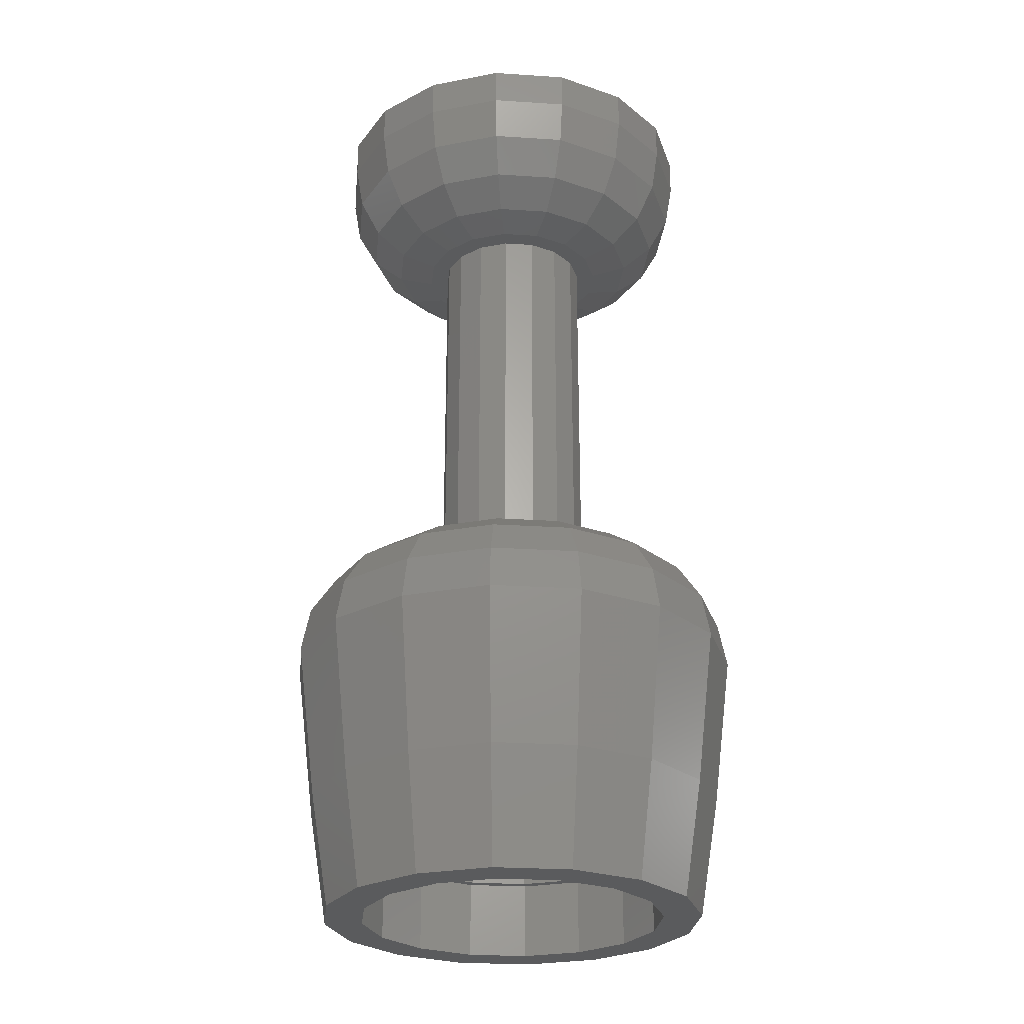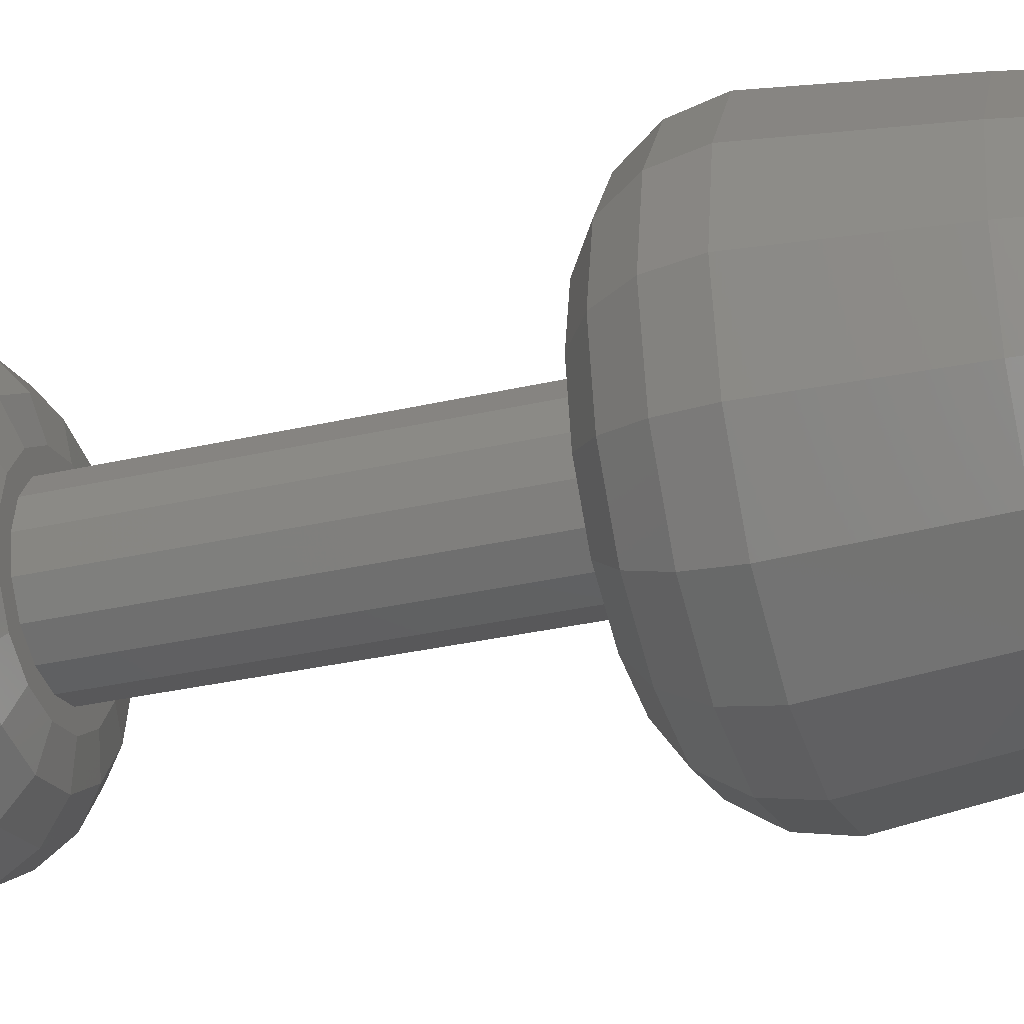
<metadata>
{"format":"stl","ext":"stl","renderer":"f3d","projection":"perspective","resolution":1024,"background":"white","views":[{"elev":-26.3,"azim":-129.6,"up":"+Y"},{"elev":-31.1,"azim":-71.5,"up":"+Z"}]}
</metadata>
<code>
# stl→obj: 378 verts, 704 faces
v 0 0.72 0
v 0.3 0.72 0
v 0.2772 0.72 0.1148
v 0.2121 0.72 0.2121
v 0.1148 0.72 0.2772
v -0 0.72 0.3
v -0.1148 0.72 0.2772
v -0.2121 0.72 0.2121
v -0.2772 0.72 0.1148
v -0.3 0.72 -0
v -0.2772 0.72 -0.1148
v -0.2121 0.72 -0.2121
v -0.1148 0.72 -0.2772
v 0 0.72 -0.3
v 0.1148 0.72 -0.2772
v 0.2121 0.72 -0.2121
v 0.2772 0.72 -0.1148
v 0.24 1.76 0
v 0.2217 1.76 -0.09184
v 0 1.76 0
v 0.1697 1.76 -0.1697
v 0.09184 1.76 -0.2217
v 0 1.76 -0.24
v -0.09184 1.76 -0.2217
v -0.1697 1.76 -0.1697
v -0.2217 1.76 -0.09184
v -0.24 1.76 -0
v -0.2217 1.76 0.09184
v -0.1697 1.76 0.1697
v -0.09184 1.76 0.2217
v -0 1.76 0.24
v 0.09184 1.76 0.2217
v 0.1697 1.76 0.1697
v 0.2217 1.76 0.09184
v 0.32 0 0
v 0.4 0 0
v 0.3696 0 0.1531
v 0.2956 0 0.1225
v 0.2828 0 0.2828
v 0.2263 0 0.2263
v 0.1531 0 0.3696
v 0.1225 0 0.2956
v -0 0 0.4
v -0 0 0.32
v -0.1531 0 0.3696
v -0.1225 0 0.2956
v -0.2828 0 0.2828
v -0.2263 0 0.2263
v -0.3696 0 0.1531
v -0.2956 0 0.1225
v -0.4 0 -0
v -0.32 0 -0
v -0.3696 0 -0.1531
v -0.2956 0 -0.1225
v -0.2828 0 -0.2828
v -0.2263 0 -0.2263
v -0.1531 0 -0.3696
v -0.1225 0 -0.2956
v 0 0 -0.4
v 0 0 -0.32
v 0.1531 0 -0.3696
v 0.1225 0 -0.2956
v 0.2828 0 -0.2828
v 0.2263 0 -0.2263
v 0.3696 0 -0.1531
v 0.2956 0 -0.1225
v 0.32 0.16 0
v 0.2956 0.16 -0.1225
v 0.2263 0.16 -0.2263
v 0.1225 0.16 -0.2956
v 0 0.16 -0.32
v -0.1225 0.16 -0.2956
v -0.2263 0.16 -0.2263
v -0.2956 0.16 -0.1225
v -0.32 0.16 -0
v -0.2956 0.16 0.1225
v -0.2263 0.16 0.2263
v -0.1225 0.16 0.2956
v -0 0.16 0.32
v 0.1225 0.16 0.2956
v 0.2263 0.16 0.2263
v 0.2956 0.16 0.1225
v 0.3 0.16 0
v 0.2772 0.16 0.1148
v 0.2121 0.16 0.2121
v 0.1148 0.16 0.2772
v -0 0.16 0.3
v -0.1148 0.16 0.2772
v -0.2121 0.16 0.2121
v -0.2772 0.16 0.1148
v -0.3 0.16 -0
v -0.2772 0.16 -0.1148
v -0.2121 0.16 -0.2121
v -0.1148 0.16 -0.2772
v 0 0.16 -0.3
v 0.1148 0.16 -0.2772
v 0.2121 0.16 -0.2121
v 0.2772 0.16 -0.1148
v 0.48 0.56 0
v 0.44 0.24 0
v 0.4065 0.24 -0.1684
v 0.4435 0.56 -0.1837
v 0.3111 0.24 -0.3111
v 0.3394 0.56 -0.3394
v 0.1684 0.24 -0.4065
v 0.1837 0.56 -0.4435
v 0 0.24 -0.44
v 0 0.56 -0.48
v -0.1684 0.24 -0.4065
v -0.1837 0.56 -0.4435
v -0.3111 0.24 -0.3111
v -0.3394 0.56 -0.3394
v -0.4065 0.24 -0.1684
v -0.4435 0.56 -0.1837
v -0.44 0.24 -0
v -0.48 0.56 -0
v -0.4065 0.24 0.1684
v -0.4435 0.56 0.1837
v -0.3111 0.24 0.3111
v -0.3394 0.56 0.3394
v -0.1684 0.24 0.4065
v -0.1837 0.56 0.4435
v -0 0.24 0.44
v -0 0.56 0.48
v 0.1684 0.24 0.4065
v 0.1837 0.56 0.4435
v 0.3111 0.24 0.3111
v 0.3394 0.56 0.3394
v 0.4065 0.24 0.1684
v 0.4435 0.56 0.1837
v 0.4617 0.6518 0
v 0.4266 0.6518 0.1767
v 0.4097 0.7297 0
v 0.3785 0.7297 0.1568
v 0.3318 0.7817 0
v 0.3066 0.7817 0.127
v 0.24 0.8 0
v 0.2217 0.8 0.09184
v 0.3265 0.6518 0.3265
v 0.2897 0.7297 0.2897
v 0.2346 0.7817 0.2346
v 0.1697 0.8 0.1697
v 0.1767 0.6518 0.4266
v 0.1568 0.7297 0.3785
v 0.127 0.7817 0.3066
v 0.09184 0.8 0.2217
v -0 0.6518 0.4617
v -0 0.7297 0.4097
v -0 0.7817 0.3318
v -0 0.8 0.24
v -0 0.8 -0.24
v 0.09184 0.8 -0.2217
v 0.127 0.7817 -0.3066
v -0 0.7817 -0.3318
v 0.1568 0.7297 -0.3785
v -0 0.7297 -0.4097
v 0.1767 0.6518 -0.4266
v -0 0.6518 -0.4617
v -0 0.56 -0.48
v 0.1697 0.8 -0.1697
v 0.2346 0.7817 -0.2346
v 0.2897 0.7297 -0.2897
v 0.3265 0.6518 -0.3265
v 0.2217 0.8 -0.09184
v 0.3066 0.7817 -0.127
v 0.3785 0.7297 -0.1568
v 0.4266 0.6518 -0.1767
v 0 0.8 0.24
v -0.09184 0.8 0.2217
v -0.127 0.7817 0.3066
v 0 0.7817 0.3318
v -0.1568 0.7297 0.3785
v 0 0.7297 0.4097
v -0.1767 0.6518 0.4266
v 0 0.6518 0.4617
v 0 0.56 0.48
v -0.1697 0.8 0.1697
v -0.2346 0.7817 0.2346
v -0.2897 0.7297 0.2897
v -0.3265 0.6518 0.3265
v -0.2217 0.8 0.09184
v -0.3066 0.7817 0.127
v -0.3785 0.7297 0.1568
v -0.4266 0.6518 0.1767
v -0.24 0.8 0
v -0.3318 0.7817 0
v -0.4097 0.7297 0
v -0.4617 0.6518 0
v -0.48 0.56 0
v -0.4266 0.6518 -0.1767
v -0.3785 0.7297 -0.1568
v -0.3066 0.7817 -0.127
v -0.2217 0.8 -0.09184
v -0.3265 0.6518 -0.3265
v -0.2897 0.7297 -0.2897
v -0.2346 0.7817 -0.2346
v -0.1697 0.8 -0.1697
v -0.1767 0.6518 -0.4266
v -0.1568 0.7297 -0.3785
v -0.127 0.7817 -0.3066
v -0.09184 0.8 -0.2217
v 0 0.6518 -0.4617
v 0 0.7297 -0.4097
v 0 0.7817 -0.3318
v 0 0.8 -0.24
v 0.16 0.8 0
v 0.1478 0.8 -0.06123
v 0.1131 0.8 -0.1131
v 0.06123 0.8 -0.1478
v 0 0.8 -0.16
v -0.06123 0.8 -0.1478
v -0.1131 0.8 -0.1131
v -0.1478 0.8 -0.06123
v -0.24 0.8 -0
v -0.16 0.8 -0
v -0.1478 0.8 0.06123
v -0.1131 0.8 0.1131
v -0.06123 0.8 0.1478
v -0 0.8 0.16
v 0.06123 0.8 0.1478
v 0.1131 0.8 0.1131
v 0.1478 0.8 0.06123
v 0.24 1.92 0
v 0.32 1.92 0
v 0.2956 1.92 -0.1225
v 0.2217 1.92 -0.09184
v 0.2263 1.92 -0.2263
v 0.1697 1.92 -0.1697
v 0.1225 1.92 -0.2956
v 0.09184 1.92 -0.2217
v 0 1.92 -0.32
v 0 1.92 -0.24
v -0.1225 1.92 -0.2956
v -0.09184 1.92 -0.2217
v -0.2263 1.92 -0.2263
v -0.1697 1.92 -0.1697
v -0.2956 1.92 -0.1225
v -0.2217 1.92 -0.09184
v -0.32 1.92 -0
v -0.24 1.92 -0
v -0.2956 1.92 0.1225
v -0.2217 1.92 0.09184
v -0.2263 1.92 0.2263
v -0.1697 1.92 0.1697
v -0.1225 1.92 0.2956
v -0.09184 1.92 0.2217
v -0 1.92 0.32
v -0 1.92 0.24
v 0.1225 1.92 0.2956
v 0.09184 1.92 0.2217
v 0.2263 1.92 0.2263
v 0.1697 1.92 0.1697
v 0.2956 1.92 0.1225
v 0.2217 1.92 0.09184
v 0.4 1.92 0
v 0.3696 1.92 -0.1531
v 0.2828 1.92 -0.2828
v 0.1531 1.92 -0.3696
v 0 1.92 -0.4
v -0.1531 1.92 -0.3696
v -0.2828 1.92 -0.2828
v -0.3696 1.92 -0.1531
v -0.4 1.92 -0
v -0.3696 1.92 0.1531
v -0.2828 1.92 0.2828
v -0.1531 1.92 0.3696
v -0 1.92 0.4
v 0.1531 1.92 0.3696
v 0.2828 1.92 0.2828
v 0.3696 1.92 0.1531
v 0.16 1.6 0
v 0.2 1.6 0
v 0.1848 1.6 0.07654
v 0.1478 1.6 0.06123
v 0.1414 1.6 0.1414
v 0.1131 1.6 0.1131
v 0.07654 1.6 0.1848
v 0.06123 1.6 0.1478
v -0 1.6 0.2
v -0 1.6 0.16
v -0.07654 1.6 0.1848
v -0.06123 1.6 0.1478
v -0.1414 1.6 0.1414
v -0.1131 1.6 0.1131
v -0.1848 1.6 0.07654
v -0.1478 1.6 0.06123
v -0.2 1.6 -0
v -0.16 1.6 -0
v -0.1848 1.6 -0.07654
v -0.1478 1.6 -0.06123
v -0.1414 1.6 -0.1414
v -0.1131 1.6 -0.1131
v -0.07654 1.6 -0.1848
v -0.06123 1.6 -0.1478
v 0 1.6 -0.2
v 0 1.6 -0.16
v 0.07654 1.6 -0.1848
v 0.06123 1.6 -0.1478
v 0.1414 1.6 -0.1414
v 0.1131 1.6 -0.1131
v 0.1848 1.6 -0.07654
v 0.1478 1.6 -0.06123
v 0.1058 1.618 0.2555
v -0 1.618 0.2765
v 0.1307 1.67 0.3154
v -0 1.67 0.3414
v 0.1472 1.748 0.3555
v -0 1.748 0.3848
v 0.1531 1.84 0.3696
v -0 1.84 0.4
v 0.1955 1.618 0.1955
v 0.2414 1.67 0.2414
v 0.2721 1.748 0.2721
v 0.2828 1.84 0.2828
v 0.2555 1.618 0.1058
v 0.3154 1.67 0.1307
v 0.3555 1.748 0.1472
v 0.3696 1.84 0.1531
v 0.2765 1.618 0
v 0.3414 1.67 0
v 0.3848 1.748 0
v 0.4 1.84 0
v 0.3696 1.84 -0.1531
v 0.3555 1.748 -0.1472
v 0.3154 1.67 -0.1307
v 0.2555 1.618 -0.1058
v 0.2828 1.84 -0.2828
v 0.2721 1.748 -0.2721
v 0.2414 1.67 -0.2414
v 0.1955 1.618 -0.1955
v 0.1531 1.84 -0.3696
v 0.1472 1.748 -0.3555
v 0.1307 1.67 -0.3154
v 0.1058 1.618 -0.2555
v -0 1.84 -0.4
v -0 1.748 -0.3848
v -0 1.67 -0.3414
v -0 1.618 -0.2765
v -0 1.6 -0.2
v -0.3696 1.84 0.1531
v -0.4 1.84 0
v -0.3848 1.748 0
v -0.3555 1.748 0.1472
v -0.3414 1.67 0
v -0.3154 1.67 0.1307
v -0.2765 1.618 0
v -0.2555 1.618 0.1058
v -0.2 1.6 0
v -0.2828 1.84 0.2828
v -0.2721 1.748 0.2721
v -0.2414 1.67 0.2414
v -0.1955 1.618 0.1955
v -0.1531 1.84 0.3696
v -0.1472 1.748 0.3555
v -0.1307 1.67 0.3154
v -0.1058 1.618 0.2555
v 0 1.84 0.4
v 0 1.748 0.3848
v 0 1.67 0.3414
v 0 1.618 0.2765
v 0 1.6 0.2
v -0.1058 1.618 -0.2555
v 0 1.618 -0.2765
v -0.1307 1.67 -0.3154
v 0 1.67 -0.3414
v -0.1472 1.748 -0.3555
v 0 1.748 -0.3848
v -0.1531 1.84 -0.3696
v 0 1.84 -0.4
v -0.1955 1.618 -0.1955
v -0.2414 1.67 -0.2414
v -0.2721 1.748 -0.2721
v -0.2828 1.84 -0.2828
v -0.2555 1.618 -0.1058
v -0.3154 1.67 -0.1307
v -0.3555 1.748 -0.1472
v -0.3696 1.84 -0.1531
v -0.4 1.84 -0
f 1 2 3
f 1 3 4
f 1 4 5
f 1 5 6
f 1 6 7
f 1 7 8
f 1 8 9
f 1 9 10
f 1 10 11
f 1 11 12
f 1 12 13
f 1 13 14
f 1 14 15
f 1 15 16
f 1 16 17
f 1 17 2
f 18 19 20
f 19 21 20
f 21 22 20
f 22 23 20
f 23 24 20
f 24 25 20
f 25 26 20
f 26 27 20
f 27 28 20
f 28 29 20
f 29 30 20
f 30 31 20
f 31 32 20
f 32 33 20
f 33 34 20
f 34 18 20
f 35 36 37
f 35 37 38
f 38 37 39
f 38 39 40
f 40 39 41
f 40 41 42
f 42 41 43
f 42 43 44
f 44 43 45
f 44 45 46
f 46 45 47
f 46 47 48
f 48 47 49
f 48 49 50
f 50 49 51
f 50 51 52
f 52 51 53
f 52 53 54
f 54 53 55
f 54 55 56
f 56 55 57
f 56 57 58
f 58 57 59
f 58 59 60
f 60 59 61
f 60 61 62
f 62 61 63
f 62 63 64
f 64 63 65
f 64 65 66
f 66 65 36
f 66 36 35
f 35 67 68
f 35 68 66
f 66 68 69
f 66 69 64
f 64 69 70
f 64 70 62
f 62 70 71
f 62 71 60
f 60 71 72
f 60 72 58
f 58 72 73
f 58 73 56
f 56 73 74
f 56 74 54
f 54 74 75
f 54 75 52
f 52 75 76
f 52 76 50
f 50 76 77
f 50 77 48
f 48 77 78
f 48 78 46
f 46 78 79
f 46 79 44
f 44 79 80
f 44 80 42
f 42 80 81
f 42 81 40
f 40 81 82
f 40 82 38
f 38 82 67
f 38 67 35
f 83 67 82
f 83 82 84
f 84 82 81
f 84 81 85
f 85 81 80
f 85 80 86
f 86 80 79
f 86 79 87
f 87 79 78
f 87 78 88
f 88 78 77
f 88 77 89
f 89 77 76
f 89 76 90
f 90 76 75
f 90 75 91
f 91 75 74
f 91 74 92
f 92 74 73
f 92 73 93
f 93 73 72
f 93 72 94
f 94 72 71
f 94 71 95
f 95 71 70
f 95 70 96
f 96 70 69
f 96 69 97
f 97 69 68
f 97 68 98
f 98 68 67
f 98 67 83
f 83 2 17
f 83 17 98
f 98 17 16
f 98 16 97
f 97 16 15
f 97 15 96
f 96 15 14
f 96 14 95
f 95 14 13
f 95 13 94
f 94 13 12
f 94 12 93
f 93 12 11
f 93 11 92
f 92 11 10
f 92 10 91
f 91 10 9
f 91 9 90
f 90 9 8
f 90 8 89
f 89 8 7
f 89 7 88
f 88 7 6
f 88 6 87
f 87 6 5
f 87 5 86
f 86 5 4
f 86 4 85
f 85 4 3
f 85 3 84
f 84 3 2
f 84 2 83
f 99 100 101
f 99 101 102
f 102 101 103
f 102 103 104
f 104 103 105
f 104 105 106
f 106 105 107
f 106 107 108
f 108 107 109
f 108 109 110
f 110 109 111
f 110 111 112
f 112 111 113
f 112 113 114
f 114 113 115
f 114 115 116
f 116 115 117
f 116 117 118
f 118 117 119
f 118 119 120
f 120 119 121
f 120 121 122
f 122 121 123
f 122 123 124
f 124 123 125
f 124 125 126
f 126 125 127
f 126 127 128
f 128 127 129
f 128 129 130
f 130 129 100
f 130 100 99
f 100 36 65
f 100 65 101
f 101 65 63
f 101 63 103
f 103 63 61
f 103 61 105
f 105 61 59
f 105 59 107
f 107 59 57
f 107 57 109
f 109 57 55
f 109 55 111
f 111 55 53
f 111 53 113
f 113 53 51
f 113 51 115
f 115 51 49
f 115 49 117
f 117 49 47
f 117 47 119
f 119 47 45
f 119 45 121
f 121 45 43
f 121 43 123
f 123 43 41
f 123 41 125
f 125 41 39
f 125 39 127
f 127 39 37
f 127 37 129
f 129 37 36
f 129 36 100
f 130 99 131
f 130 131 132
f 132 131 133
f 132 133 134
f 134 133 135
f 134 135 136
f 136 135 137
f 136 137 138
f 128 130 132
f 128 132 139
f 139 132 134
f 139 134 140
f 140 134 136
f 140 136 141
f 141 136 138
f 141 138 142
f 126 128 139
f 126 139 143
f 143 139 140
f 143 140 144
f 144 140 141
f 144 141 145
f 145 141 142
f 145 142 146
f 124 126 143
f 124 143 147
f 147 143 144
f 147 144 148
f 148 144 145
f 148 145 149
f 149 145 146
f 149 146 150
f 151 152 153
f 151 153 154
f 154 153 155
f 154 155 156
f 156 155 157
f 156 157 158
f 158 157 106
f 158 106 159
f 152 160 161
f 152 161 153
f 153 161 162
f 153 162 155
f 155 162 163
f 155 163 157
f 157 163 104
f 157 104 106
f 160 164 165
f 160 165 161
f 161 165 166
f 161 166 162
f 162 166 167
f 162 167 163
f 163 167 102
f 163 102 104
f 164 137 135
f 164 135 165
f 165 135 133
f 165 133 166
f 166 133 131
f 166 131 167
f 167 131 99
f 167 99 102
f 168 169 170
f 168 170 171
f 171 170 172
f 171 172 173
f 173 172 174
f 173 174 175
f 175 174 122
f 175 122 176
f 169 177 178
f 169 178 170
f 170 178 179
f 170 179 172
f 172 179 180
f 172 180 174
f 174 180 120
f 174 120 122
f 177 181 182
f 177 182 178
f 178 182 183
f 178 183 179
f 179 183 184
f 179 184 180
f 180 184 118
f 180 118 120
f 181 185 186
f 181 186 182
f 182 186 187
f 182 187 183
f 183 187 188
f 183 188 184
f 184 188 189
f 184 189 118
f 114 189 188
f 114 188 190
f 190 188 187
f 190 187 191
f 191 187 186
f 191 186 192
f 192 186 185
f 192 185 193
f 112 114 190
f 112 190 194
f 194 190 191
f 194 191 195
f 195 191 192
f 195 192 196
f 196 192 193
f 196 193 197
f 110 112 194
f 110 194 198
f 198 194 195
f 198 195 199
f 199 195 196
f 199 196 200
f 200 196 197
f 200 197 201
f 108 110 198
f 108 198 202
f 202 198 199
f 202 199 203
f 203 199 200
f 203 200 204
f 204 200 201
f 204 201 205
f 206 137 164
f 206 164 207
f 207 164 160
f 207 160 208
f 208 160 152
f 208 152 209
f 209 152 205
f 209 205 210
f 210 205 201
f 210 201 211
f 211 201 197
f 211 197 212
f 212 197 193
f 212 193 213
f 213 193 214
f 213 214 215
f 215 214 181
f 215 181 216
f 216 181 177
f 216 177 217
f 217 177 169
f 217 169 218
f 218 169 150
f 218 150 219
f 219 150 146
f 219 146 220
f 220 146 142
f 220 142 221
f 221 142 138
f 221 138 222
f 222 138 137
f 222 137 206
f 223 224 225
f 223 225 226
f 226 225 227
f 226 227 228
f 228 227 229
f 228 229 230
f 230 229 231
f 230 231 232
f 232 231 233
f 232 233 234
f 234 233 235
f 234 235 236
f 236 235 237
f 236 237 238
f 238 237 239
f 238 239 240
f 240 239 241
f 240 241 242
f 242 241 243
f 242 243 244
f 244 243 245
f 244 245 246
f 246 245 247
f 246 247 248
f 248 247 249
f 248 249 250
f 250 249 251
f 250 251 252
f 252 251 253
f 252 253 254
f 254 253 224
f 254 224 223
f 224 255 256
f 224 256 225
f 225 256 257
f 225 257 227
f 227 257 258
f 227 258 229
f 229 258 259
f 229 259 231
f 231 259 260
f 231 260 233
f 233 260 261
f 233 261 235
f 235 261 262
f 235 262 237
f 237 262 263
f 237 263 239
f 239 263 264
f 239 264 241
f 241 264 265
f 241 265 243
f 243 265 266
f 243 266 245
f 245 266 267
f 245 267 247
f 247 267 268
f 247 268 249
f 249 268 269
f 249 269 251
f 251 269 270
f 251 270 253
f 253 270 255
f 253 255 224
f 18 223 226
f 18 226 19
f 19 226 228
f 19 228 21
f 21 228 230
f 21 230 22
f 22 230 232
f 22 232 23
f 23 232 234
f 23 234 24
f 24 234 236
f 24 236 25
f 25 236 238
f 25 238 26
f 26 238 240
f 26 240 27
f 27 240 242
f 27 242 28
f 28 242 244
f 28 244 29
f 29 244 246
f 29 246 30
f 30 246 248
f 30 248 31
f 31 248 250
f 31 250 32
f 32 250 252
f 32 252 33
f 33 252 254
f 33 254 34
f 34 254 223
f 34 223 18
f 271 272 273
f 271 273 274
f 274 273 275
f 274 275 276
f 276 275 277
f 276 277 278
f 278 277 279
f 278 279 280
f 280 279 281
f 280 281 282
f 282 281 283
f 282 283 284
f 284 283 285
f 284 285 286
f 286 285 287
f 286 287 288
f 288 287 289
f 288 289 290
f 290 289 291
f 290 291 292
f 292 291 293
f 292 293 294
f 294 293 295
f 294 295 296
f 296 295 297
f 296 297 298
f 298 297 299
f 298 299 300
f 300 299 301
f 300 301 302
f 302 301 272
f 302 272 271
f 279 277 303
f 279 303 304
f 304 303 305
f 304 305 306
f 306 305 307
f 306 307 308
f 308 307 309
f 308 309 310
f 277 275 311
f 277 311 303
f 303 311 312
f 303 312 305
f 305 312 313
f 305 313 307
f 307 313 314
f 307 314 309
f 275 273 315
f 275 315 311
f 311 315 316
f 311 316 312
f 312 316 317
f 312 317 313
f 313 317 318
f 313 318 314
f 273 272 319
f 273 319 315
f 315 319 320
f 315 320 316
f 316 320 321
f 316 321 317
f 317 321 322
f 317 322 318
f 323 322 321
f 323 321 324
f 324 321 320
f 324 320 325
f 325 320 319
f 325 319 326
f 326 319 272
f 326 272 301
f 327 323 324
f 327 324 328
f 328 324 325
f 328 325 329
f 329 325 326
f 329 326 330
f 330 326 301
f 330 301 299
f 331 327 328
f 331 328 332
f 332 328 329
f 332 329 333
f 333 329 330
f 333 330 334
f 334 330 299
f 334 299 297
f 335 331 332
f 335 332 336
f 336 332 333
f 336 333 337
f 337 333 334
f 337 334 338
f 338 334 297
f 338 297 339
f 340 341 342
f 340 342 343
f 343 342 344
f 343 344 345
f 345 344 346
f 345 346 347
f 347 346 348
f 347 348 285
f 349 340 343
f 349 343 350
f 350 343 345
f 350 345 351
f 351 345 347
f 351 347 352
f 352 347 285
f 352 285 283
f 353 349 350
f 353 350 354
f 354 350 351
f 354 351 355
f 355 351 352
f 355 352 356
f 356 352 283
f 356 283 281
f 357 353 354
f 357 354 358
f 358 354 355
f 358 355 359
f 359 355 356
f 359 356 360
f 360 356 281
f 360 281 361
f 295 293 362
f 295 362 363
f 363 362 364
f 363 364 365
f 365 364 366
f 365 366 367
f 367 366 368
f 367 368 369
f 293 291 370
f 293 370 362
f 362 370 371
f 362 371 364
f 364 371 372
f 364 372 366
f 366 372 373
f 366 373 368
f 291 289 374
f 291 374 370
f 370 374 375
f 370 375 371
f 371 375 376
f 371 376 372
f 372 376 377
f 372 377 373
f 289 348 346
f 289 346 374
f 374 346 344
f 374 344 375
f 375 344 342
f 375 342 376
f 376 342 341
f 376 341 377
f 322 255 270
f 322 270 318
f 318 270 269
f 318 269 314
f 314 269 268
f 314 268 309
f 309 268 267
f 309 267 310
f 310 267 266
f 310 266 353
f 353 266 265
f 353 265 349
f 349 265 264
f 349 264 340
f 340 264 263
f 340 263 378
f 378 263 262
f 378 262 377
f 377 262 261
f 377 261 373
f 373 261 260
f 373 260 368
f 368 260 259
f 368 259 369
f 369 259 258
f 369 258 331
f 331 258 257
f 331 257 327
f 327 257 256
f 327 256 323
f 323 256 255
f 323 255 322
f 206 271 274
f 206 274 222
f 222 274 276
f 222 276 221
f 221 276 278
f 221 278 220
f 220 278 280
f 220 280 219
f 219 280 282
f 219 282 218
f 218 282 284
f 218 284 217
f 217 284 286
f 217 286 216
f 216 286 288
f 216 288 215
f 215 288 290
f 215 290 213
f 213 290 292
f 213 292 212
f 212 292 294
f 212 294 211
f 211 294 296
f 211 296 210
f 210 296 298
f 210 298 209
f 209 298 300
f 209 300 208
f 208 300 302
f 208 302 207
f 207 302 271
f 207 271 206

</code>
